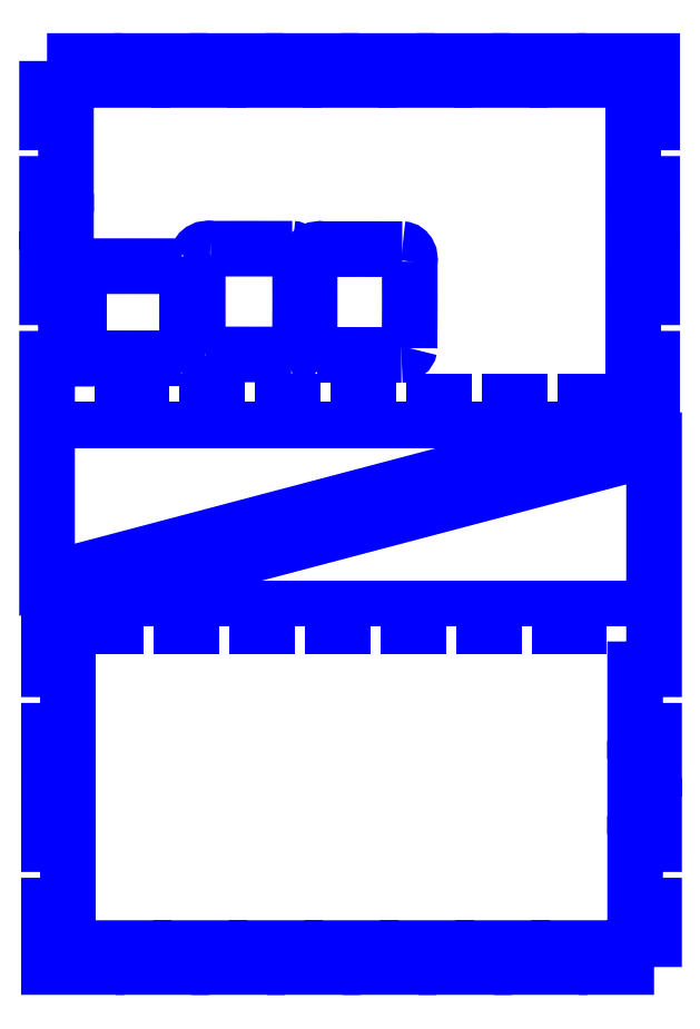
<metadata>
{"format":"dxf","ext":"dxf","renderer":"ezdxf+matplotlib","layout":"modelspace","background":"white","min_lineweight":24,"dpi":150}
</metadata>
<code>
0
SECTION
2
ENTITIES
0
SPLINE
8
Capa_1
70
8
71
3
72
8
73
4
74
0
40
0
40
0
40
0
40
0
40
1
40
1
40
1
40
1
10
56.26
20
97.2
30
0
10
51.81
20
97.21
30
0
10
47.35
20
97.19
30
0
10
42.9
20
97.21
30
0
0
SPLINE
8
Capa_1
70
8
71
3
72
8
73
4
74
0
40
0
40
0
40
0
40
0
40
1
40
1
40
1
40
1
10
42.9
20
97.21
30
0
10
41.93
20
97.27
30
0
10
41.56
20
98.35
30
0
10
41.71
20
99.18
30
0
0
SPLINE
8
Capa_1
70
8
71
3
72
8
73
4
74
0
40
0
40
0
40
0
40
0
40
1
40
1
40
1
40
1
10
41.71
20
99.18
30
0
10
41.71
20
103.7
30
0
10
41.7
20
108.3
30
0
10
41.71
20
112.8
30
0
0
SPLINE
8
Capa_1
70
8
71
3
72
8
73
4
74
0
40
0
40
0
40
0
40
0
40
1
40
1
40
1
40
1
10
41.71
20
112.8
30
0
10
41.77
20
113.8
30
0
10
42.84
20
114.1
30
0
10
43.66
20
114
30
0
0
SPLINE
8
Capa_1
70
8
71
3
72
8
73
4
74
0
40
0
40
0
40
0
40
0
40
1
40
1
40
1
40
1
10
43.66
20
114
30
0
10
47.91
20
114
30
0
10
52.15
20
114
30
0
10
56.4
20
114
30
0
0
SPLINE
8
Capa_1
70
8
71
3
72
8
73
4
74
0
40
0
40
0
40
0
40
0
40
1
40
1
40
1
40
1
10
56.4
20
114
30
0
10
57.36
20
113.9
30
0
10
57.74
20
112.8
30
0
10
57.59
20
112
30
0
0
SPLINE
8
Capa_1
70
8
71
3
72
8
73
4
74
0
40
0
40
0
40
0
40
0
40
1
40
1
40
1
40
1
10
57.59
20
112
30
0
10
57.57
20
107.4
30
0
10
57.62
20
102.8
30
0
10
57.57
20
98.27
30
0
0
SPLINE
8
Capa_1
70
8
71
3
72
8
73
4
74
0
40
0
40
0
40
0
40
0
40
1
40
1
40
1
40
1
10
57.57
20
98.27
30
0
10
57.46
20
97.67
30
0
10
56.88
20
97.19
30
0
10
56.26
20
97.2
30
0
0
SPLINE
8
Capa_1
70
8
71
3
72
8
73
4
74
0
40
0
40
0
40
0
40
0
40
1
40
1
40
1
40
1
10
38.8
20
97.27
30
0
10
34.27
20
97.28
30
0
10
29.74
20
97.26
30
0
10
25.21
20
97.28
30
0
0
SPLINE
8
Capa_1
70
8
71
3
72
8
73
4
74
0
40
0
40
0
40
0
40
0
40
1
40
1
40
1
40
1
10
25.21
20
97.28
30
0
10
24.21
20
97.34
30
0
10
23.8
20
98.46
30
0
10
23.95
20
99.32
30
0
0
SPLINE
8
Capa_1
70
8
71
3
72
8
73
4
74
0
40
0
40
0
40
0
40
0
40
1
40
1
40
1
40
1
10
23.95
20
99.32
30
0
10
23.96
20
103.8
30
0
10
23.94
20
108.3
30
0
10
23.96
20
112.8
30
0
0
SPLINE
8
Capa_1
70
8
71
3
72
8
73
4
74
0
40
0
40
0
40
0
40
0
40
1
40
1
40
1
40
1
10
23.96
20
112.8
30
0
10
24.02
20
113.8
30
0
10
25.13
20
114.2
30
0
10
25.99
20
114.1
30
0
0
SPLINE
8
Capa_1
70
8
71
3
72
8
73
4
74
0
40
0
40
0
40
0
40
0
40
1
40
1
40
1
40
1
10
25.99
20
114.1
30
0
10
30.31
20
114.1
30
0
10
34.63
20
114.1
30
0
10
38.94
20
114
30
0
0
SPLINE
8
Capa_1
70
8
71
3
72
8
73
4
74
0
40
0
40
0
40
0
40
0
40
1
40
1
40
1
40
1
10
38.94
20
114
30
0
10
39.94
20
114
30
0
10
40.35
20
112.9
30
0
10
40.2
20
112
30
0
0
SPLINE
8
Capa_1
70
8
71
3
72
8
73
4
74
0
40
0
40
0
40
0
40
0
40
1
40
1
40
1
40
1
10
40.2
20
112
30
0
10
40.18
20
107.5
30
0
10
40.23
20
102.9
30
0
10
40.17
20
98.39
30
0
0
SPLINE
8
Capa_1
70
8
71
3
72
8
73
4
74
0
40
0
40
0
40
0
40
0
40
1
40
1
40
1
40
1
10
40.17
20
98.39
30
0
10
40.06
20
97.76
30
0
10
39.45
20
97.25
30
0
10
38.8
20
97.27
30
0
0
LWPOLYLINE
8
Capa_1
90
2
70
1
10
56.26
20
97.2
30
0
10
56.26
20
97.2
30
0
0
SPLINE
8
Capa_1
70
8
71
3
72
8
73
4
74
0
40
0
40
0
40
0
40
0
40
1
40
1
40
1
40
1
10
21.35
20
96.66
30
0
10
16.21
20
96.66
30
0
10
11.07
20
96.65
30
0
10
5.939
20
96.67
30
0
0
SPLINE
8
Capa_1
70
8
71
3
72
8
73
4
74
0
40
0
40
0
40
0
40
0
40
1
40
1
40
1
40
1
10
5.939
20
96.67
30
0
10
5.123
20
96.72
30
0
10
5.045
20
97.69
30
0
10
5.118
20
98.32
30
0
0
SPLINE
8
Capa_1
70
8
71
3
72
8
73
4
74
0
40
0
40
0
40
0
40
0
40
1
40
1
40
1
40
1
10
5.118
20
98.32
30
0
10
5.12
20
102.4
30
0
10
5.111
20
106.4
30
0
10
5.122
20
110.5
30
0
0
SPLINE
8
Capa_1
70
8
71
3
72
8
73
4
74
0
40
0
40
0
40
0
40
0
40
1
40
1
40
1
40
1
10
5.122
20
110.5
30
0
10
5.186
20
111.3
30
0
10
6.193
20
111.3
30
0
10
6.837
20
111.3
30
0
0
SPLINE
8
Capa_1
70
8
71
3
72
8
73
4
74
0
40
0
40
0
40
0
40
0
40
1
40
1
40
1
40
1
10
6.837
20
111.3
30
0
10
11.7
20
111.3
30
0
10
16.57
20
111.3
30
0
10
21.44
20
111.3
30
0
0
SPLINE
8
Capa_1
70
8
71
3
72
8
73
4
74
0
40
0
40
0
40
0
40
0
40
1
40
1
40
1
40
1
10
21.44
20
111.3
30
0
10
22.26
20
111.2
30
0
10
22.33
20
110.3
30
0
10
22.26
20
109.6
30
0
0
SPLINE
8
Capa_1
70
8
71
3
72
8
73
4
74
0
40
0
40
0
40
0
40
0
40
1
40
1
40
1
40
1
10
22.26
20
109.6
30
0
10
22.26
20
105.6
30
0
10
22.27
20
101.5
30
0
10
22.26
20
97.48
30
0
0
SPLINE
8
Capa_1
70
8
71
3
72
8
73
4
74
0
40
0
40
0
40
0
40
0
40
1
40
1
40
1
40
1
10
22.26
20
97.48
30
0
10
22.22
20
97.03
30
0
10
21.8
20
96.65
30
0
10
21.35
20
96.66
30
0
0
LWPOLYLINE
8
Capa_1
90
2
70
1
10
38.8
20
97.27
30
0
10
38.8
20
97.27
30
0
0
LWPOLYLINE
8
Capa_1
90
2
70
1
10
21.35
20
96.66
30
0
10
21.35
20
96.66
30
0
0
LWPOLYLINE
8
Capa_1
90
61
70
1
10
0.05
20
143.8
30
0
10
0.05
20
134.1
30
0
10
3.05
20
134.1
30
0
10
3.05
20
124.3
30
0
10
0.05
20
124.3
30
0
10
0.05
20
118.3
30
0
10
3.05
20
118.3
30
0
10
3.05
20
112.3
30
0
10
0.05
20
112.3
30
0
10
0.05
20
106.3
30
0
10
3.05
20
106.3
30
0
10
3.05
20
96.59
30
0
10
0.05
20
96.59
30
0
10
0.05
20
86.86
30
0
10
0.05
20
86.84
30
0
10
0.05
20
61.51
30
0
10
95.89
20
86.84
30
0
10
96.05
20
86.84
30
0
10
96.05
20
96.59
30
0
10
93.05
20
96.59
30
0
10
93.05
20
106.3
30
0
10
96.05
20
106.3
30
0
10
96.05
20
112.3
30
0
10
93.05
20
112.3
30
0
10
93.05
20
118.3
30
0
10
96.05
20
118.3
30
0
10
96.05
20
124.3
30
0
10
93.05
20
124.3
30
0
10
93.05
20
134.1
30
0
10
96.05
20
134.1
30
0
10
96.05
20
143.8
30
0
10
88.55
20
143.8
30
0
10
88.55
20
140.8
30
0
10
81.05
20
140.8
30
0
10
81.05
20
143.8
30
0
10
75.05
20
143.8
30
0
10
75.05
20
140.8
30
0
10
69.05
20
140.8
30
0
10
69.05
20
143.8
30
0
10
63.05
20
143.8
30
0
10
63.05
20
140.8
30
0
10
57.05
20
140.8
30
0
10
57.05
20
143.8
30
0
10
51.05
20
143.8
30
0
10
51.05
20
140.8
30
0
10
45.05
20
140.8
30
0
10
45.05
20
143.8
30
0
10
39.05
20
143.8
30
0
10
39.05
20
140.8
30
0
10
33.05
20
140.8
30
0
10
33.05
20
143.8
30
0
10
27.05
20
143.8
30
0
10
27.05
20
140.8
30
0
10
21.05
20
140.8
30
0
10
21.05
20
143.8
30
0
10
15.05
20
143.8
30
0
10
15.05
20
140.8
30
0
10
7.549
20
140.8
30
0
10
7.549
20
143.8
30
0
10
0.0489
20
143.8
30
0
10
0.05
20
143.8
30
0
0
LWPOLYLINE
8
Capa_1
90
6
70
1
10
7.55
20
89.84
30
0
10
15.05
20
89.84
30
0
10
15.05
20
86.86
30
0
10
7.55
20
86.86
30
0
10
7.55
20
89.84
30
0
10
7.55
20
89.84
30
0
0
LWPOLYLINE
8
Capa_1
90
6
70
1
10
21.05
20
89.84
30
0
10
27.05
20
89.84
30
0
10
27.05
20
86.86
30
0
10
21.05
20
86.86
30
0
10
21.05
20
89.84
30
0
10
21.05
20
89.84
30
0
0
LWPOLYLINE
8
Capa_1
90
6
70
1
10
33.05
20
89.84
30
0
10
39.05
20
89.84
30
0
10
39.05
20
86.86
30
0
10
33.05
20
86.86
30
0
10
33.05
20
89.84
30
0
10
33.05
20
89.84
30
0
0
LWPOLYLINE
8
Capa_1
90
6
70
1
10
45.05
20
89.84
30
0
10
51.05
20
89.84
30
0
10
51.05
20
86.86
30
0
10
45.05
20
86.86
30
0
10
45.05
20
89.84
30
0
10
45.05
20
89.84
30
0
0
LWPOLYLINE
8
Capa_1
90
6
70
1
10
57.05
20
89.84
30
0
10
63.05
20
89.84
30
0
10
63.05
20
86.86
30
0
10
57.05
20
86.86
30
0
10
57.05
20
89.84
30
0
10
57.05
20
89.84
30
0
0
LWPOLYLINE
8
Capa_1
90
6
70
1
10
69.05
20
89.84
30
0
10
75.05
20
89.84
30
0
10
75.05
20
86.86
30
0
10
69.05
20
86.86
30
0
10
69.05
20
89.84
30
0
10
69.05
20
89.84
30
0
0
LWPOLYLINE
8
Capa_1
90
6
70
1
10
81.05
20
89.84
30
0
10
88.55
20
89.84
30
0
10
88.55
20
86.86
30
0
10
81.05
20
86.86
30
0
10
81.05
20
89.84
30
0
10
81.05
20
89.84
30
0
0
LWPOLYLINE
8
Capa_1
90
61
70
1
10
96.35
20
0.05003
30
0
10
96.35
20
9.8
30
0
10
93.35
20
9.8
30
0
10
93.35
20
19.55
30
0
10
96.35
20
19.55
30
0
10
96.35
20
25.55
30
0
10
93.35
20
25.55
30
0
10
93.35
20
31.55
30
0
10
96.35
20
31.55
30
0
10
96.35
20
37.55
30
0
10
93.35
20
37.55
30
0
10
93.35
20
47.3
30
0
10
96.35
20
47.3
30
0
10
96.35
20
57.03
30
0
10
96.35
20
57.05
30
0
10
96.35
20
82.38
30
0
10
0.5136
20
57.05
30
0
10
0.351
20
57.05
30
0
10
0.351
20
47.3
30
0
10
3.351
20
47.3
30
0
10
3.351
20
37.55
30
0
10
0.351
20
37.55
30
0
10
0.351
20
31.55
30
0
10
3.351
20
31.55
30
0
10
3.351
20
25.55
30
0
10
0.351
20
25.55
30
0
10
0.351
20
19.55
30
0
10
3.351
20
19.55
30
0
10
3.351
20
9.8
30
0
10
0.351
20
9.8
30
0
10
0.351
20
0.05
30
0
10
7.851
20
0.05
30
0
10
7.851
20
3.05
30
0
10
15.35
20
3.05
30
0
10
15.35
20
0.05
30
0
10
21.35
20
0.05
30
0
10
21.35
20
3.05
30
0
10
27.35
20
3.05
30
0
10
27.35
20
0.05
30
0
10
33.35
20
0.05
30
0
10
33.35
20
3.05
30
0
10
39.35
20
3.05
30
0
10
39.35
20
0.05
30
0
10
45.35
20
0.05
30
0
10
45.35
20
3.05
30
0
10
51.35
20
3.05
30
0
10
51.35
20
0.05
30
0
10
57.35
20
0.05
30
0
10
57.35
20
3.05
30
0
10
63.35
20
3.05
30
0
10
63.35
20
0.05
30
0
10
69.35
20
0.05
30
0
10
69.35
20
3.05
30
0
10
75.35
20
3.05
30
0
10
75.35
20
0.05
30
0
10
81.35
20
0.05
30
0
10
81.35
20
3.05
30
0
10
88.85
20
3.05
30
0
10
88.85
20
0.05
30
0
10
96.35
20
0.05
30
0
10
96.35
20
0.05003
30
0
0
LWPOLYLINE
8
Capa_1
90
6
70
1
10
88.85
20
54.05
30
0
10
81.35
20
54.05
30
0
10
81.35
20
57.03
30
0
10
88.85
20
57.03
30
0
10
88.85
20
54.05
30
0
10
88.85
20
54.05
30
0
0
LWPOLYLINE
8
Capa_1
90
6
70
1
10
75.35
20
54.05
30
0
10
69.35
20
54.05
30
0
10
69.35
20
57.03
30
0
10
75.35
20
57.03
30
0
10
75.35
20
54.05
30
0
10
75.35
20
54.05
30
0
0
LWPOLYLINE
8
Capa_1
90
6
70
1
10
63.35
20
54.05
30
0
10
57.35
20
54.05
30
0
10
57.35
20
57.03
30
0
10
63.35
20
57.03
30
0
10
63.35
20
54.05
30
0
10
63.35
20
54.05
30
0
0
LWPOLYLINE
8
Capa_1
90
6
70
1
10
51.35
20
54.05
30
0
10
45.35
20
54.05
30
0
10
45.35
20
57.03
30
0
10
51.35
20
57.03
30
0
10
51.35
20
54.05
30
0
10
51.35
20
54.05
30
0
0
LWPOLYLINE
8
Capa_1
90
6
70
1
10
39.35
20
54.05
30
0
10
33.35
20
54.05
30
0
10
33.35
20
57.03
30
0
10
39.35
20
57.03
30
0
10
39.35
20
54.05
30
0
10
39.35
20
54.05
30
0
0
LWPOLYLINE
8
Capa_1
90
6
70
1
10
27.35
20
54.05
30
0
10
21.35
20
54.05
30
0
10
21.35
20
57.03
30
0
10
27.35
20
57.03
30
0
10
27.35
20
54.05
30
0
10
27.35
20
54.05
30
0
0
LWPOLYLINE
8
Capa_1
90
6
70
1
10
15.35
20
54.05
30
0
10
7.85
20
54.05
30
0
10
7.85
20
57.03
30
0
10
15.35
20
57.03
30
0
10
15.35
20
54.05
30
0
10
15.35
20
54.05
30
0
0
ENDSEC
0
EOF

</code>
